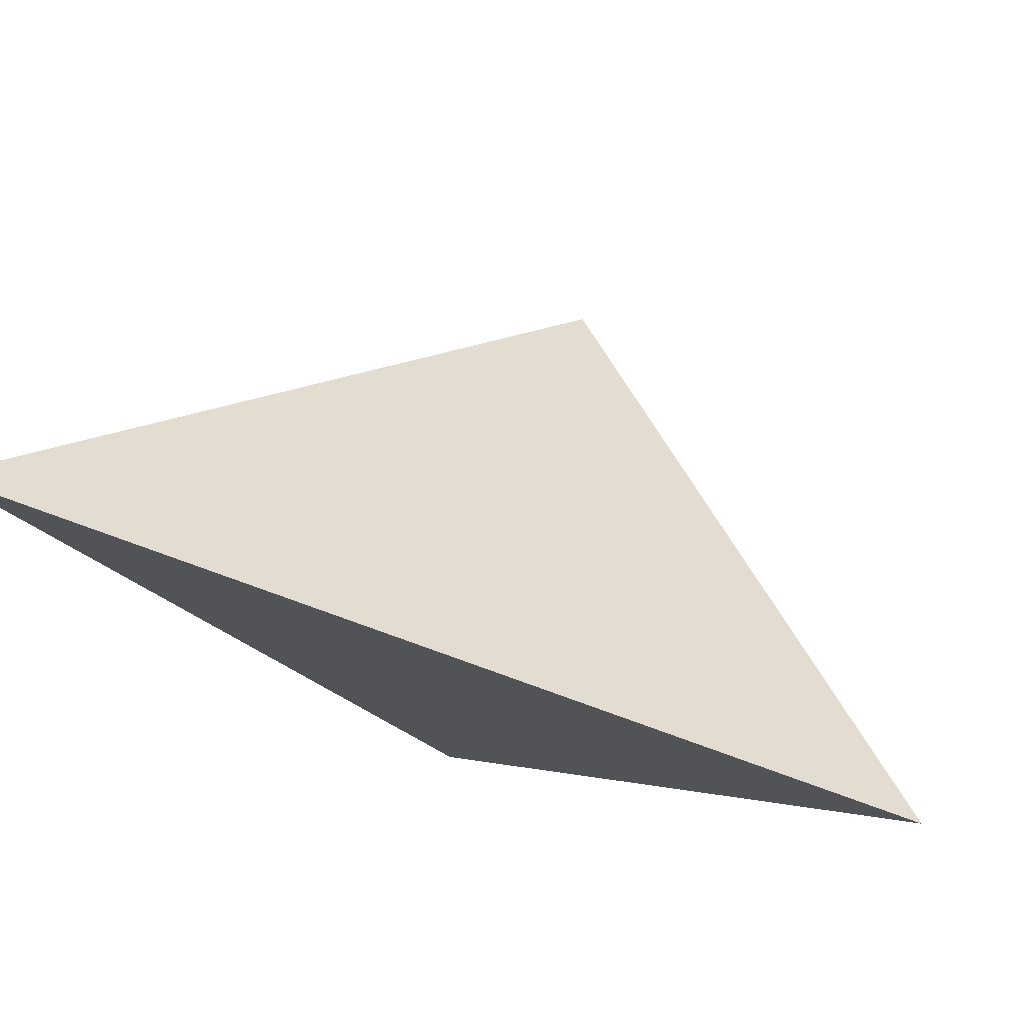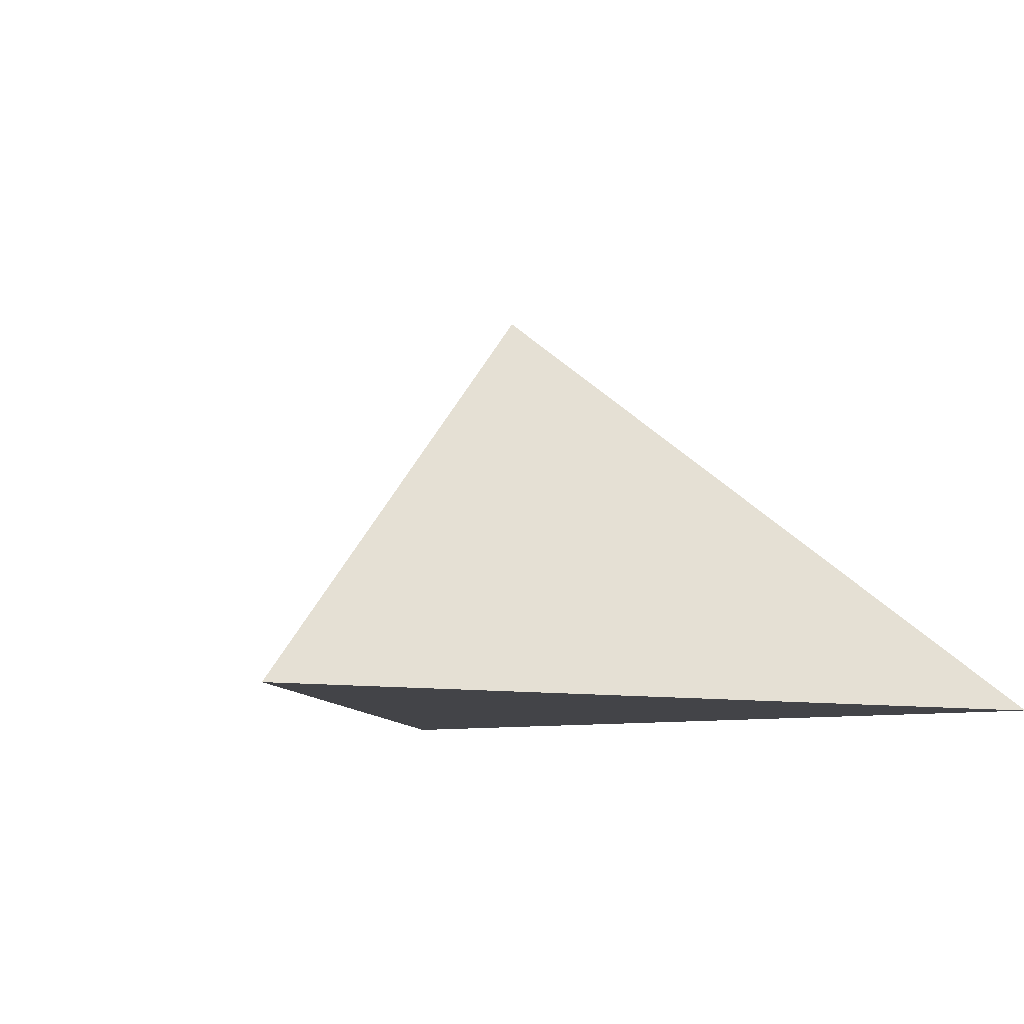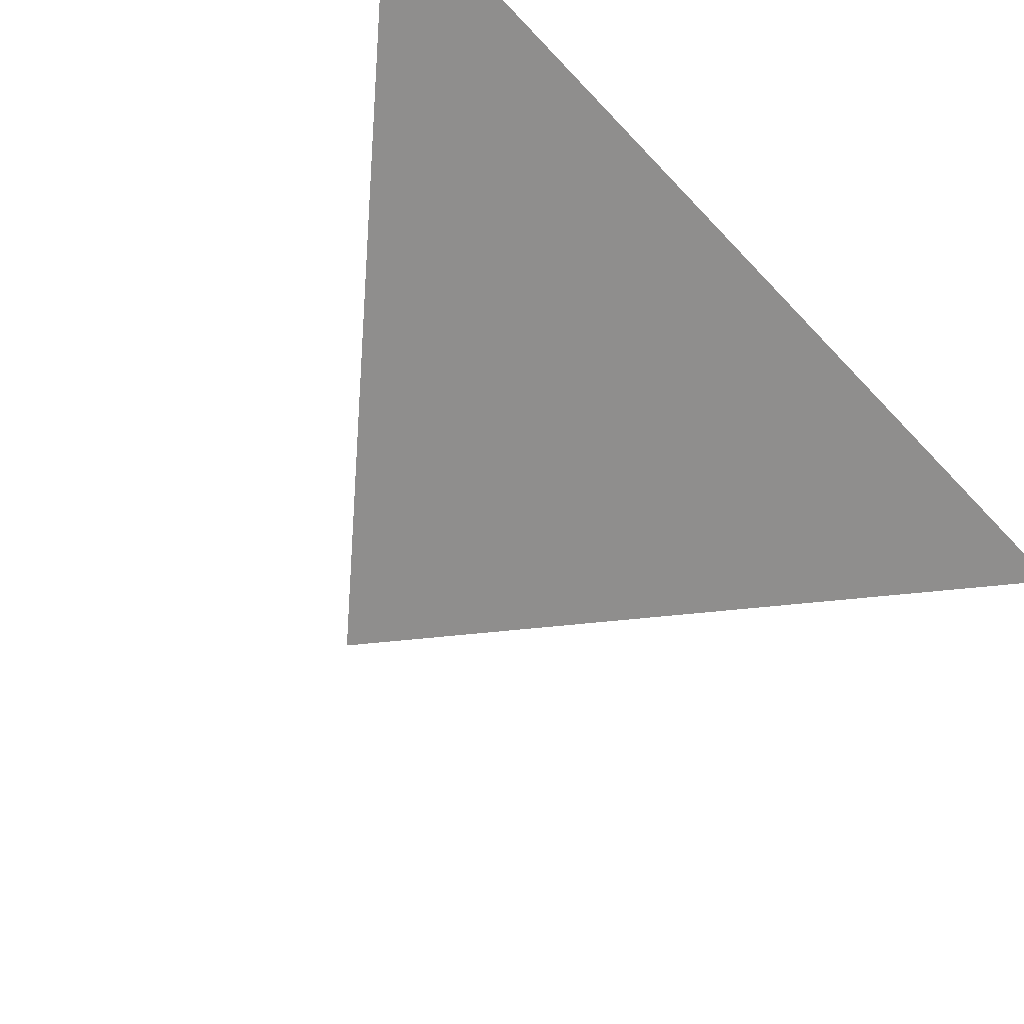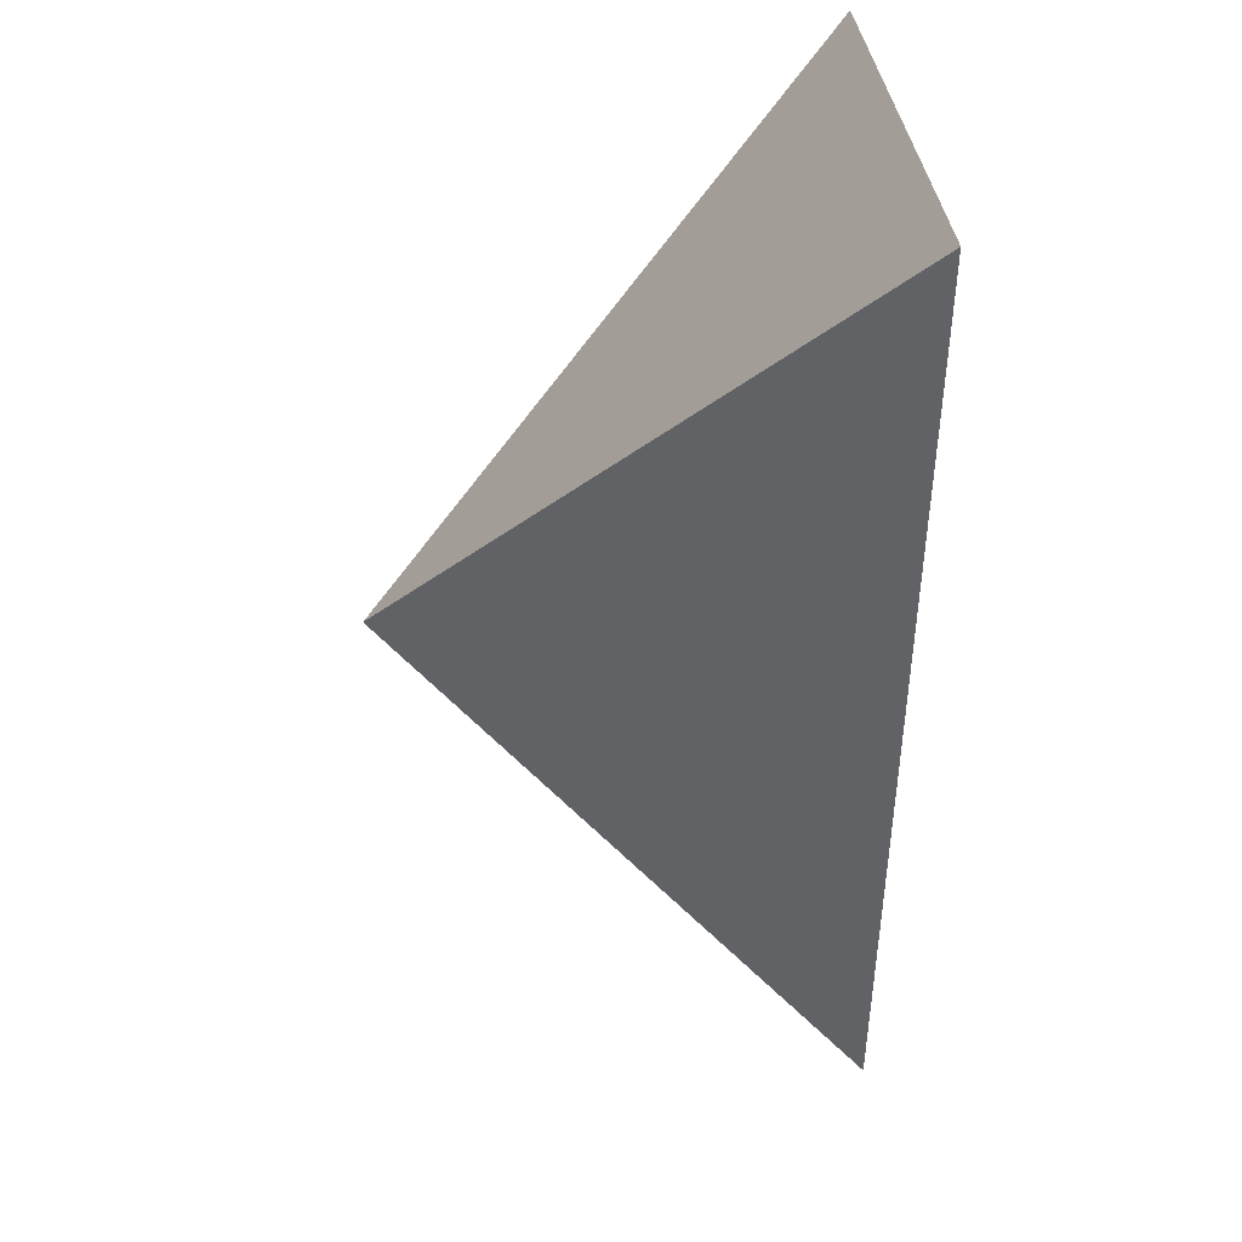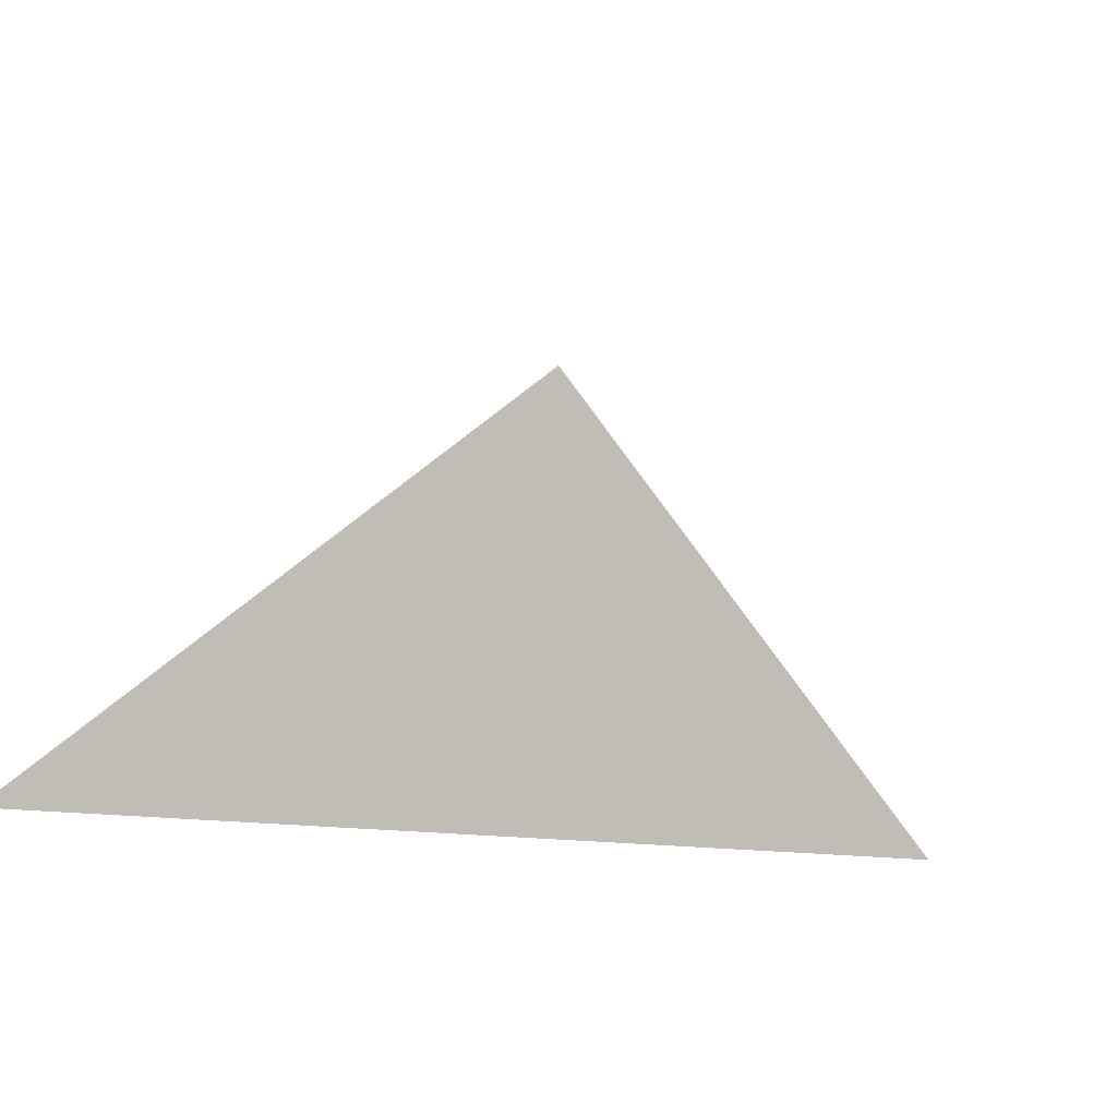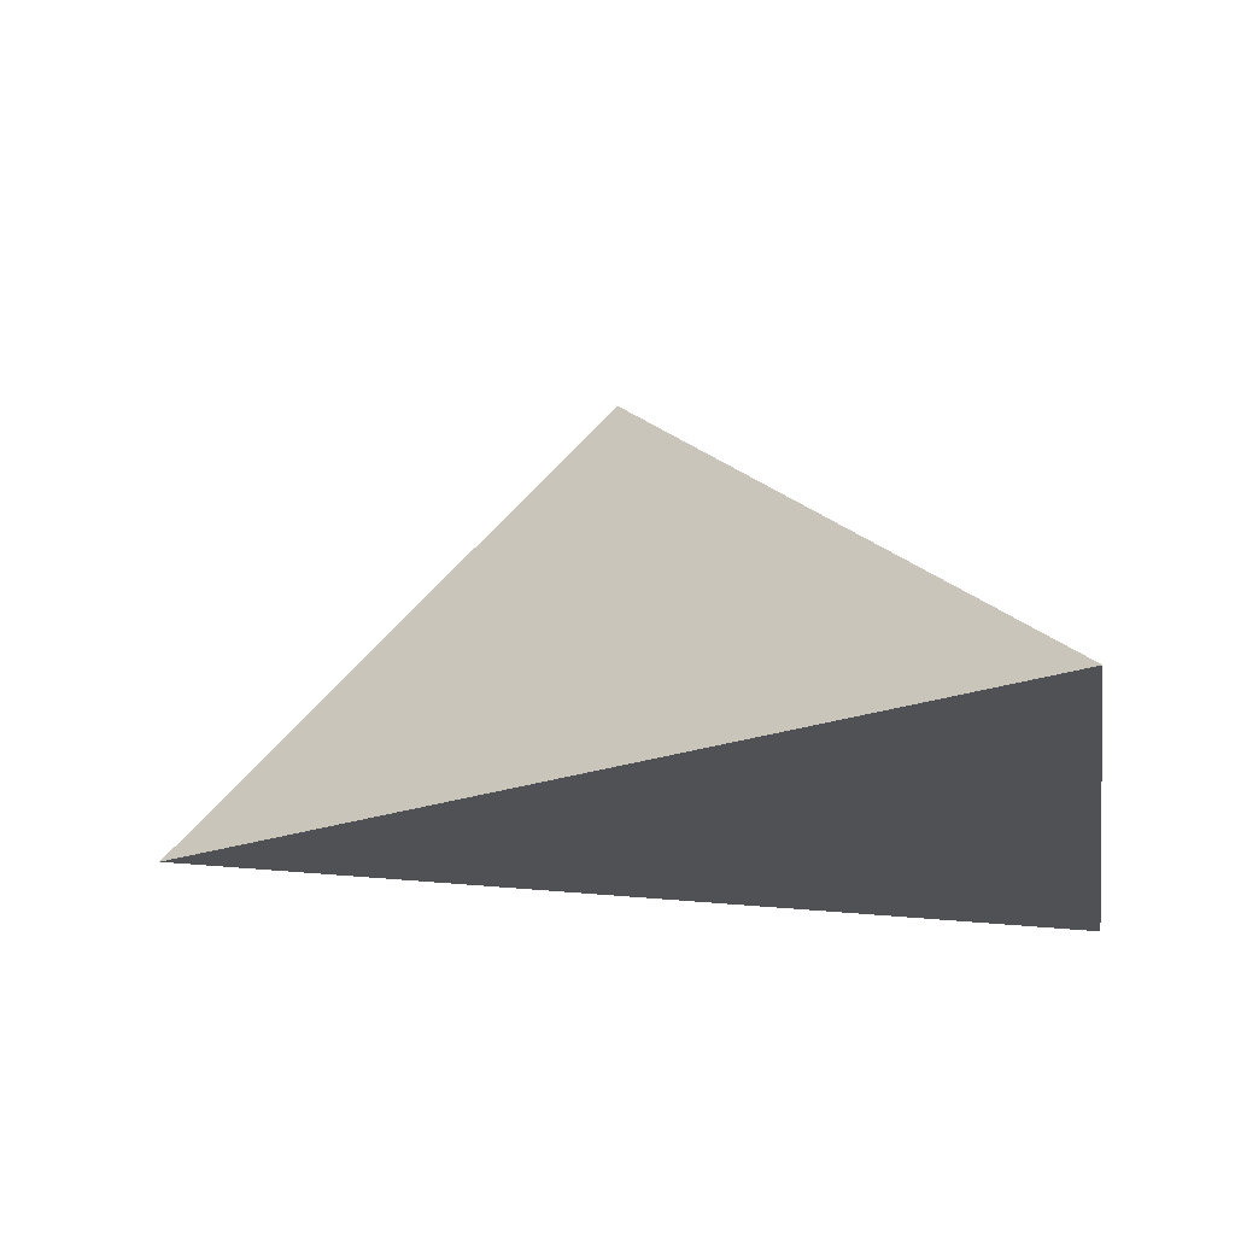
<metadata>
{"format":"obj","ext":"obj","renderer":"f3d","projection":"perspective","resolution":1024,"background":"white","views":[{"elev":78.3,"azim":19.7,"up":"+Z"},{"elev":-8.3,"azim":-146.6,"up":"+Y"},{"elev":73.1,"azim":-130.2,"up":"+Z"},{"elev":21.6,"azim":-90.7,"up":"+Z"},{"elev":27.8,"azim":122.1,"up":"+Y"},{"elev":-19.8,"azim":-80.5,"up":"+Y"}]}
</metadata>
<code>
v 0 1 0
v 1 0 1
v -1 0 1
v 0 0 -1
f 1 3 2
f 1 2 4
f 1 4 3
f 2 3 4

</code>
